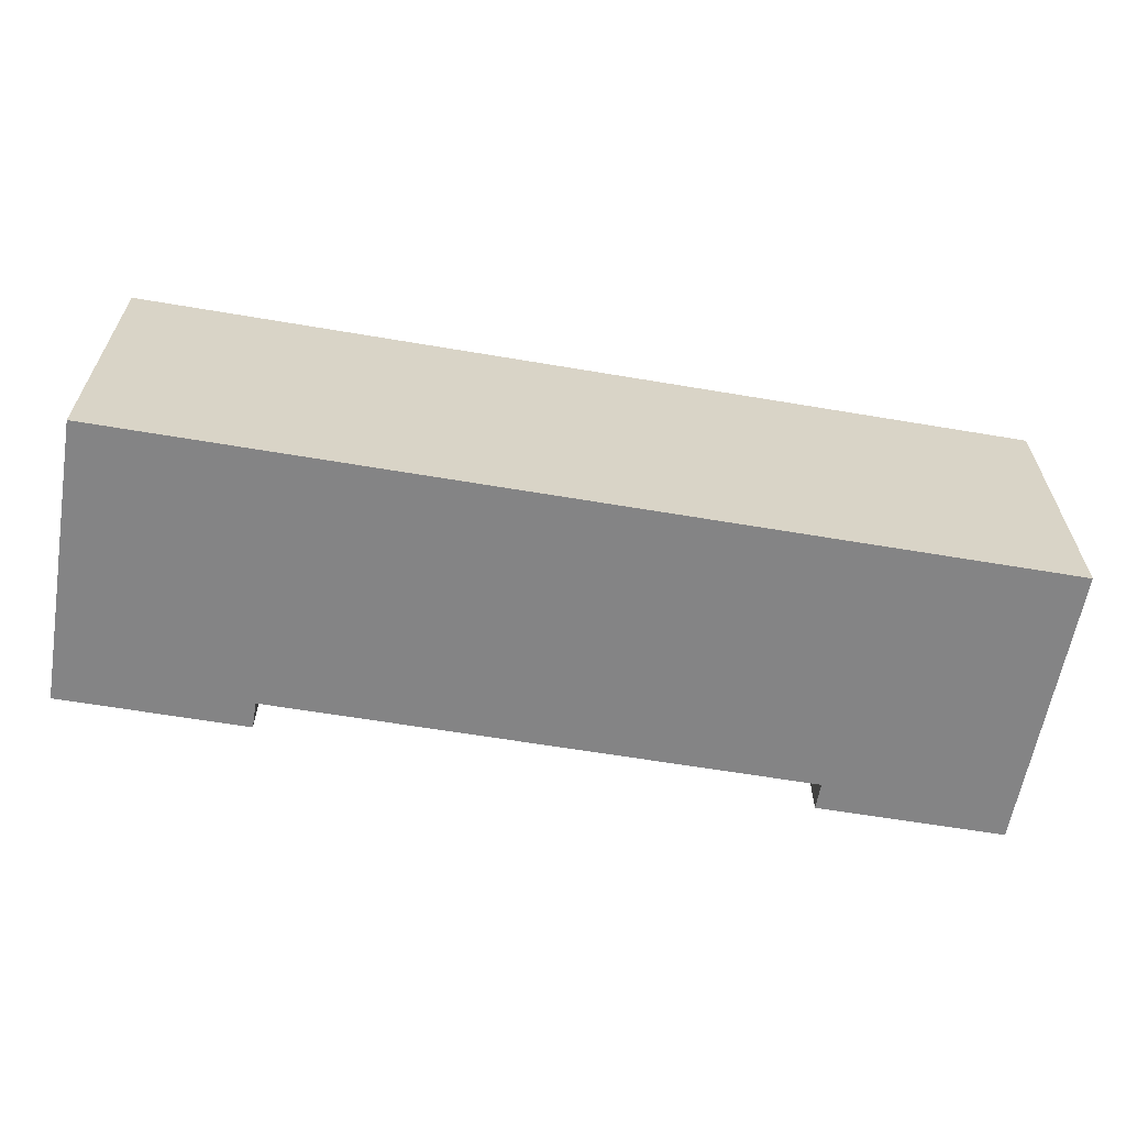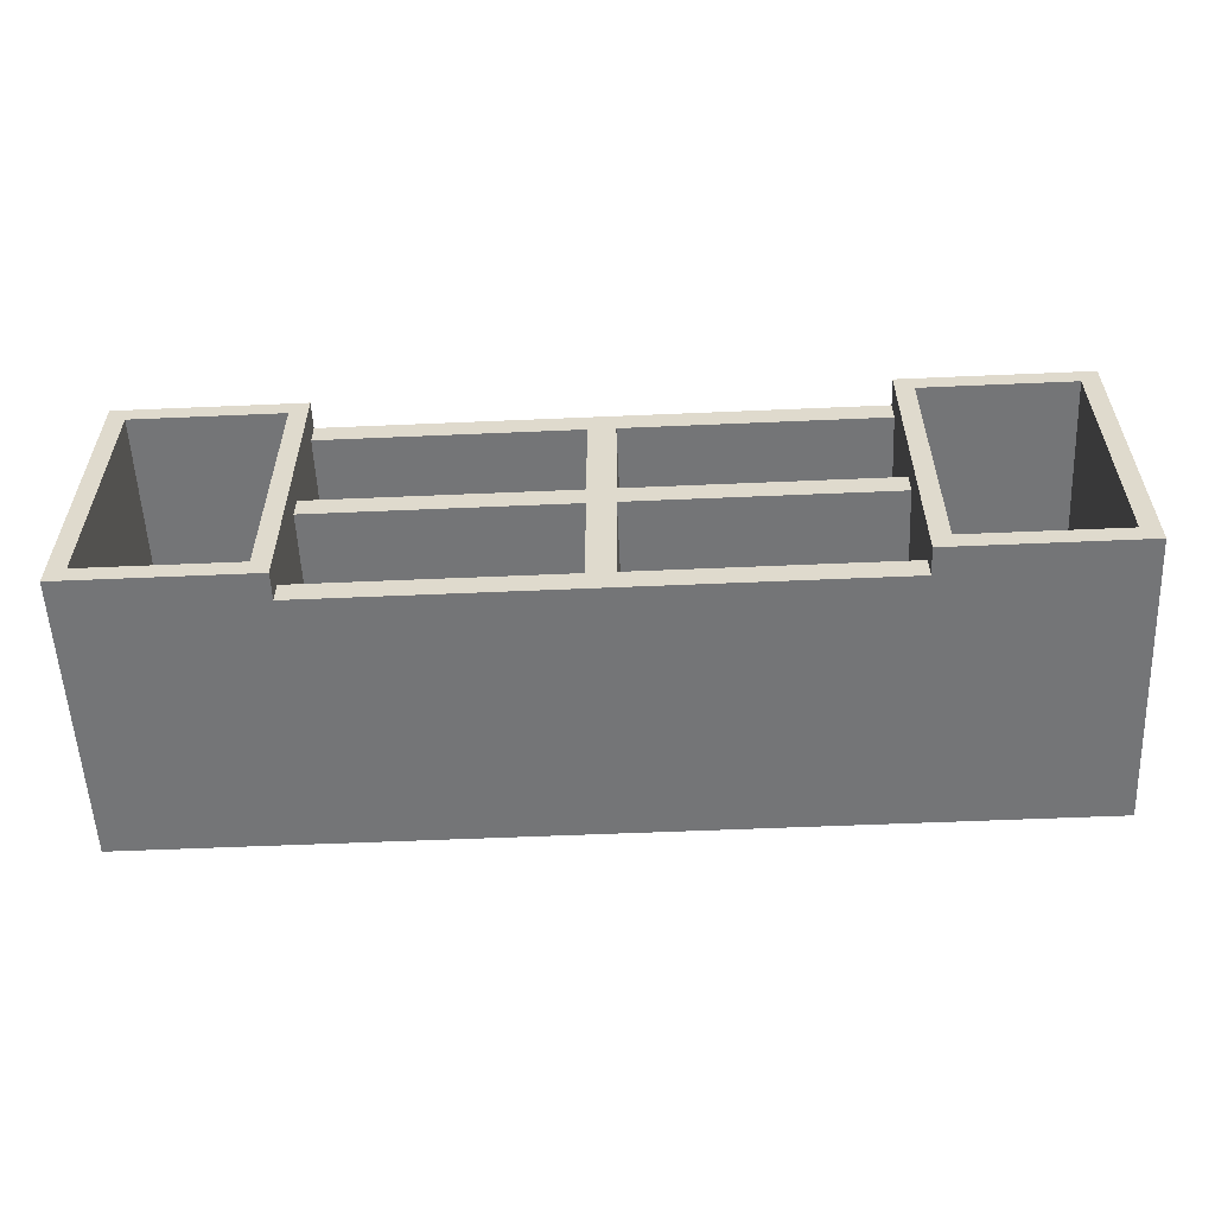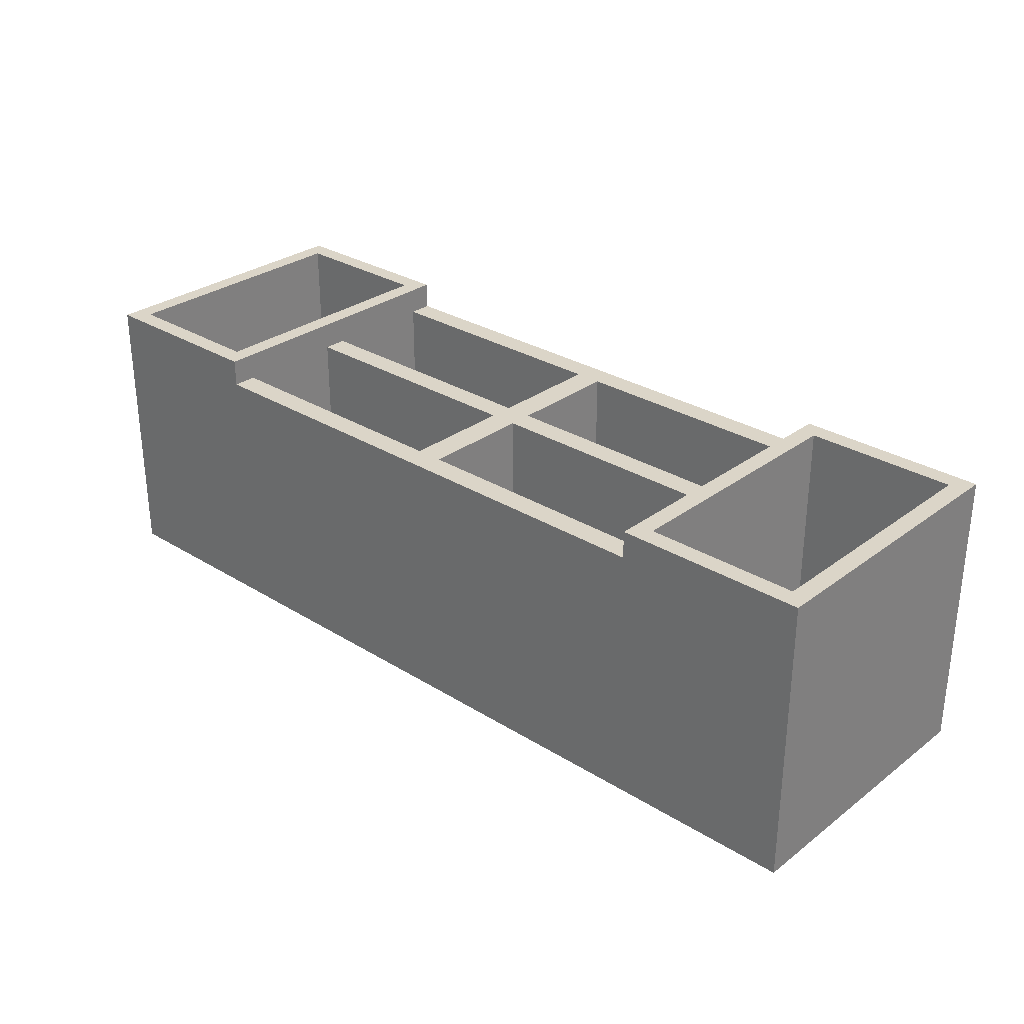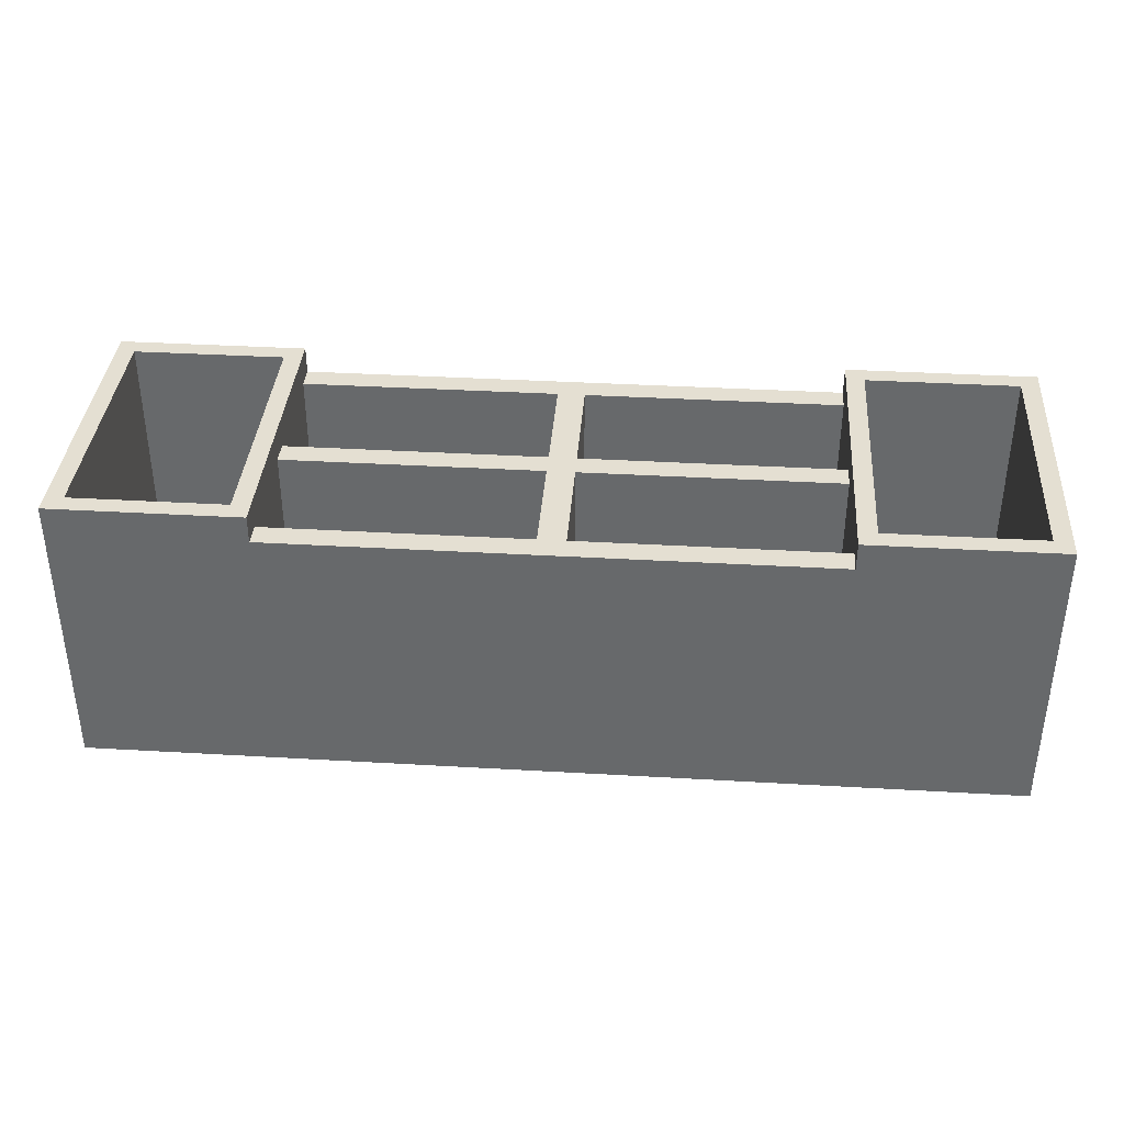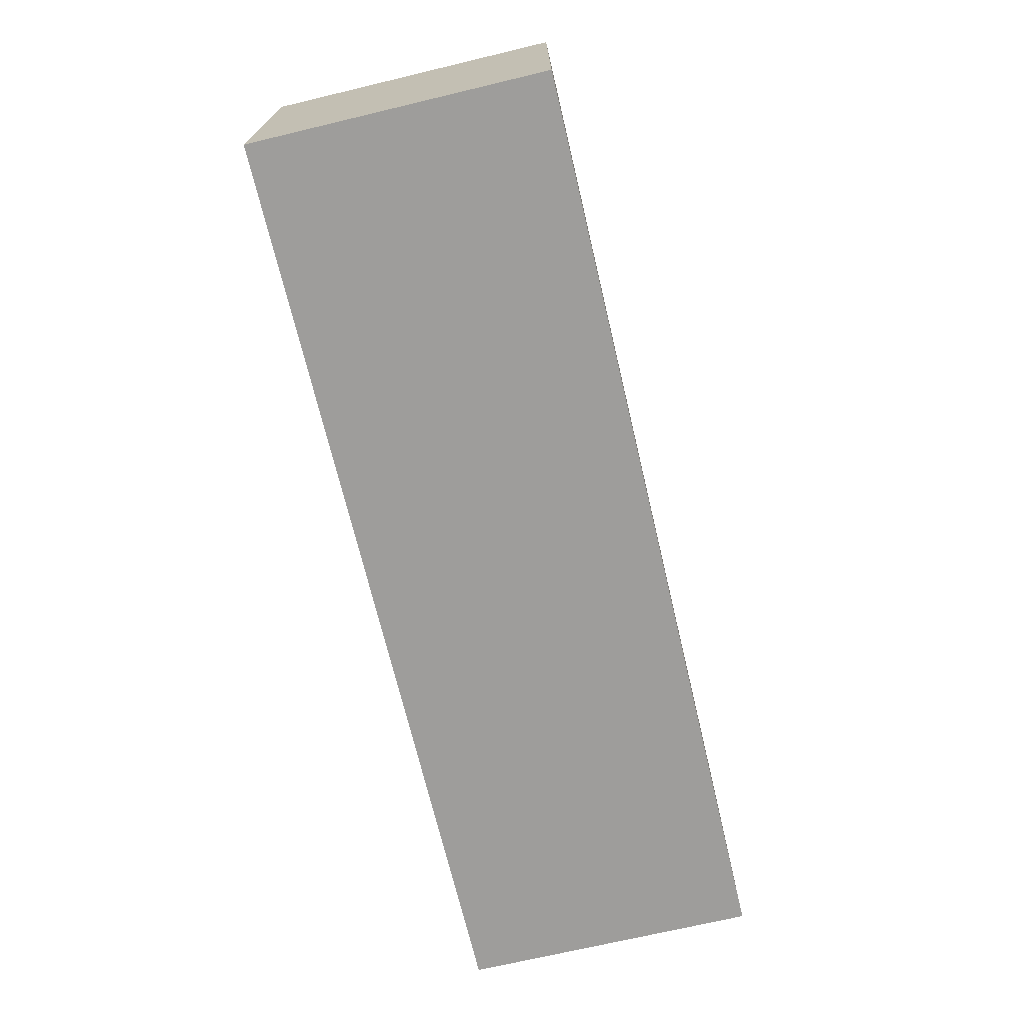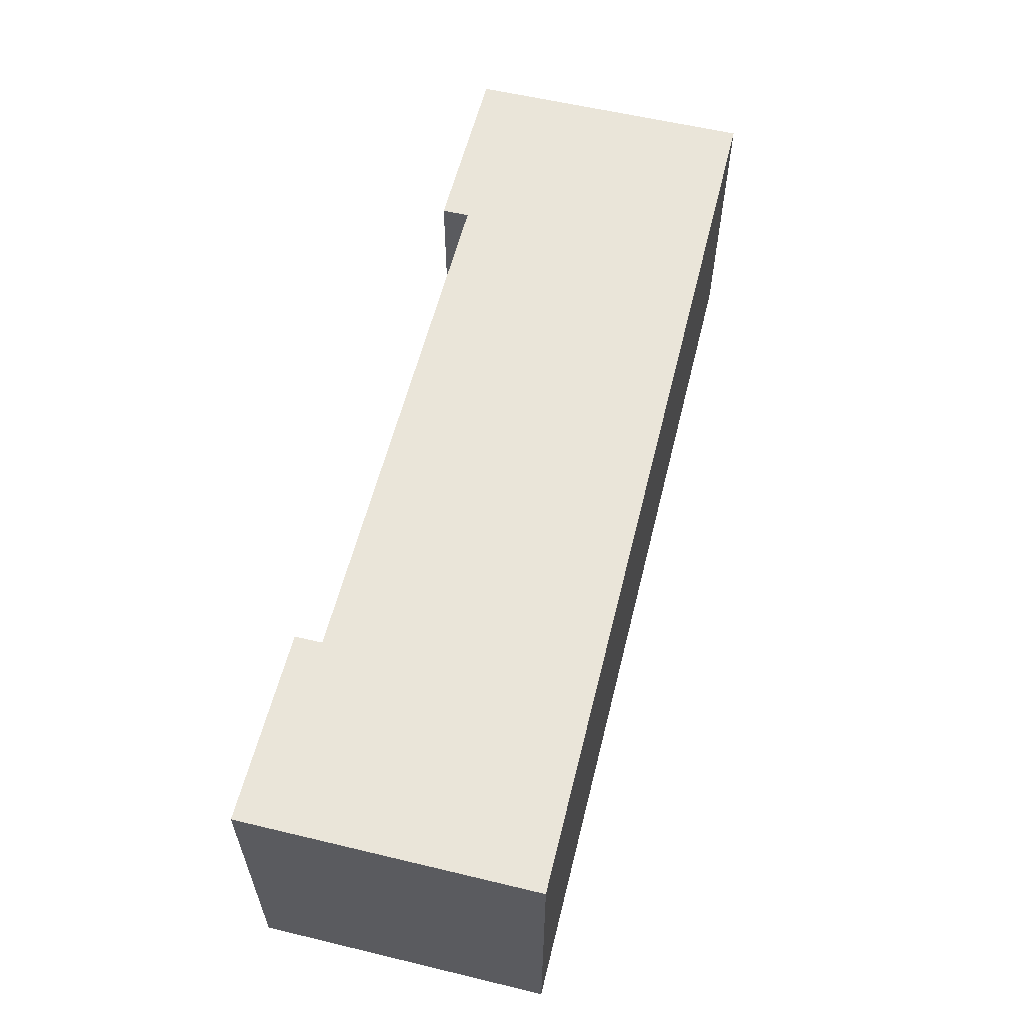
<metadata>
{"format":"obj","ext":"obj","renderer":"f3d","projection":"perspective","resolution":1024,"background":"white","views":[{"elev":-61.5,"azim":170.2,"up":"+Y"},{"elev":-56.4,"azim":2.6,"up":"+Y"},{"elev":29.5,"azim":-137.6,"up":"+Z"},{"elev":36.9,"azim":-175.7,"up":"+Z"},{"elev":-70.5,"azim":103.4,"up":"+Z"},{"elev":58.4,"azim":103.9,"up":"+Y"}]}
</metadata>
<code>
v -159.5 0 100
v -93.96 0 100
v -93.96 0 0
v -159.5 0 0
v -93.96 102 100
v -93.96 102 0
v -159.5 102 0
v -159.5 102 100
v -153.2 6.454 100
v -153.2 95.5 100
v -100.3 95.5 100
v -100.3 6.454 100
v -153.2 6.454 18.85
v -153.2 95.5 18.85
v -100.3 95.5 18.85
v -100.3 6.454 18.85
v -93.96 47.59 90.61
v 93.96 47.59 90.61
v -93.96 55.76 90.61
v 93.96 55.76 90.61
v -93.96 55.76 7.498
v 93.96 55.76 7.498
v -93.96 47.59 7.498
v 93.96 47.59 7.498
v -93.96 93.77 90.61
v 93.96 93.77 90.61
v -93.96 102 90.61
v 93.96 102 90.61
v -93.96 102 0
v 93.96 102 0
v -93.96 93.77 7.498
v 93.96 93.77 7.498
v -93.96 0 90.61
v 93.96 0 90.61
v -93.96 8.177 90.61
v 93.96 8.177 90.61
v -93.96 8.177 7.498
v 93.96 8.177 7.498
v -93.96 0 0
v 93.96 0 0
v 4.698 102 90.61
v -4.698 102 90.61
v -4.698 102 0
v 4.698 102 0
v -4.698 93.77 7.498
v 4.698 93.77 7.498
v -4.698 93.77 90.61
v 4.698 93.77 90.61
v 4.698 55.76 90.61
v -4.698 55.76 90.61
v -4.698 55.76 7.498
v 4.698 55.76 7.498
v -4.698 47.59 7.498
v 4.698 47.59 7.498
v -4.698 47.59 90.61
v 4.698 47.59 90.61
v 4.698 8.177 90.61
v -4.698 8.177 90.61
v -4.698 8.177 7.498
v 4.698 8.177 7.498
v -4.698 0 0
v 4.698 0 0
v -4.698 0 90.61
v 4.698 0 90.61
v 159.5 0 100
v 93.96 0 100
v 93.96 0 0
v 159.5 0 0
v 93.96 102 100
v 93.96 102 0
v 159.5 102 0
v 159.5 102 100
v 153.2 6.454 100
v 153.2 95.5 100
v 100.3 95.5 100
v 100.3 6.454 100
v 153.2 6.454 18.85
v 153.2 95.5 18.85
v 100.3 95.5 18.85
v 100.3 6.454 18.85
f 13 16 15 14
f 2 3 6 5
f 3 4 7 6
f 4 1 8 7
f 4 3 2 1
f 7 8 5 6
f 1 9 10 8
f 5 11 12 2
f 2 12 9 1
f 8 10 11 5
f 9 13 14 10
f 11 15 16 12
f 12 16 13 9
f 10 14 15 11
f 41 42 47 48
f 42 41 44 43
f 49 50 55 56
f 57 58 63 64
f 61 62 64 63
f 17 55 50 19
f 19 50 51 21
f 23 53 55 17
f 25 47 42 27
f 27 42 43 29
f 31 45 47 25
f 33 63 58 35
f 35 58 59 37
f 39 61 63 33
f 41 28 30 44
f 48 46 32 26
f 41 48 26 28
f 49 20 22 52
f 56 54 24 18
f 49 56 18 20
f 57 36 38 60
f 64 62 40 34
f 57 64 34 36
f 48 47 50 49
f 47 45 51 50
f 46 48 49 52
f 56 55 58 57
f 55 53 59 58
f 54 56 57 60
f 77 78 79 80
f 66 69 70 67
f 67 70 71 68
f 68 71 72 65
f 68 65 66 67
f 71 70 69 72
f 65 72 74 73
f 69 66 76 75
f 66 65 73 76
f 72 69 75 74
f 73 74 78 77
f 75 76 80 79
f 76 73 77 80
f 74 75 79 78
f 32 46 52 22
f 45 31 21 51
f 24 54 60 38
f 53 23 37 59
f 29 43 61 39
f 43 44 62 61
f 44 30 40 62

</code>
